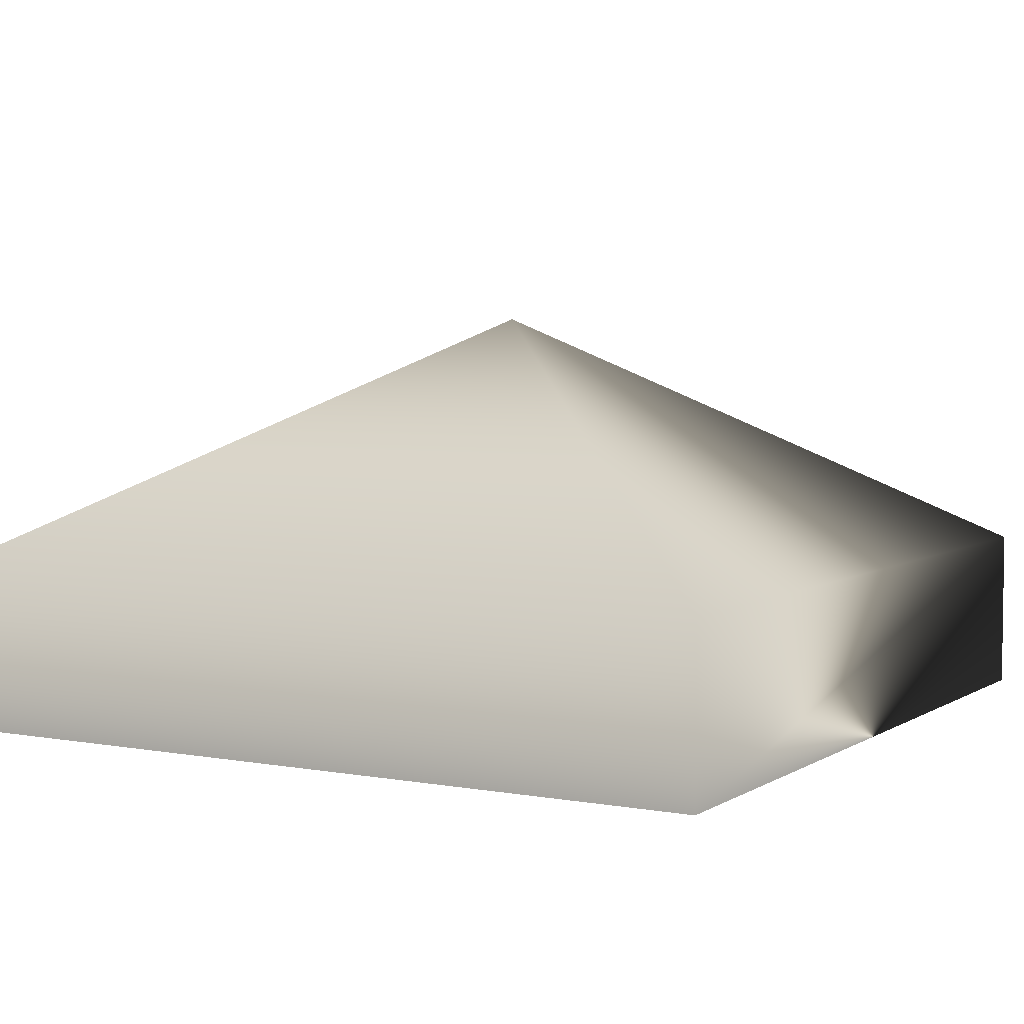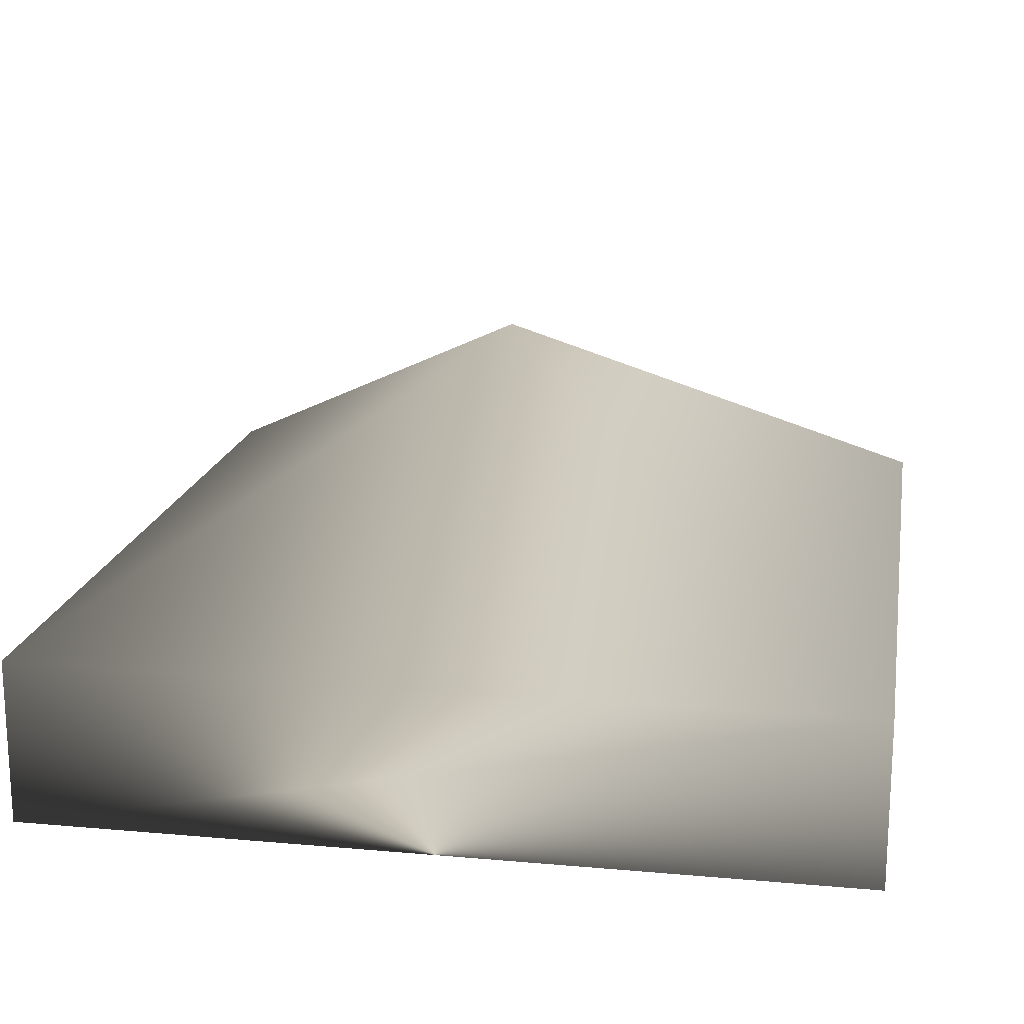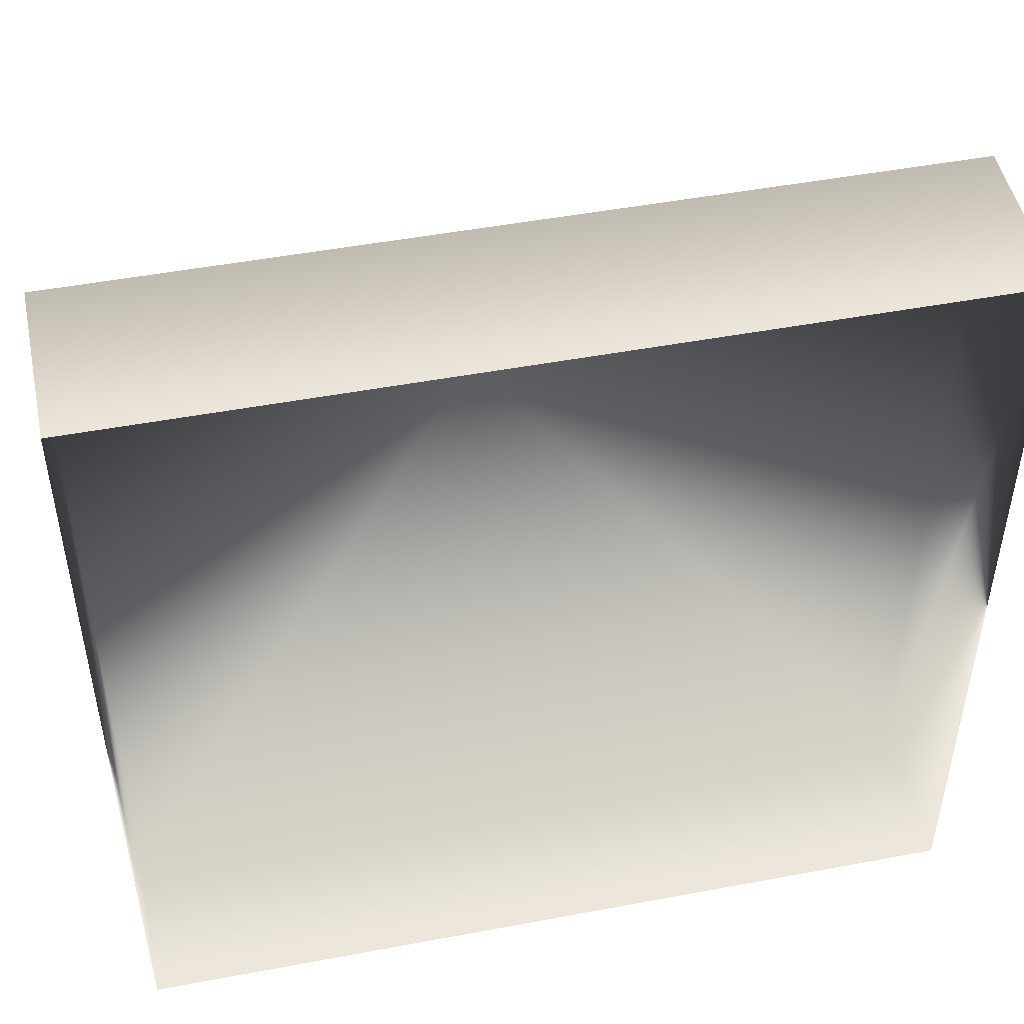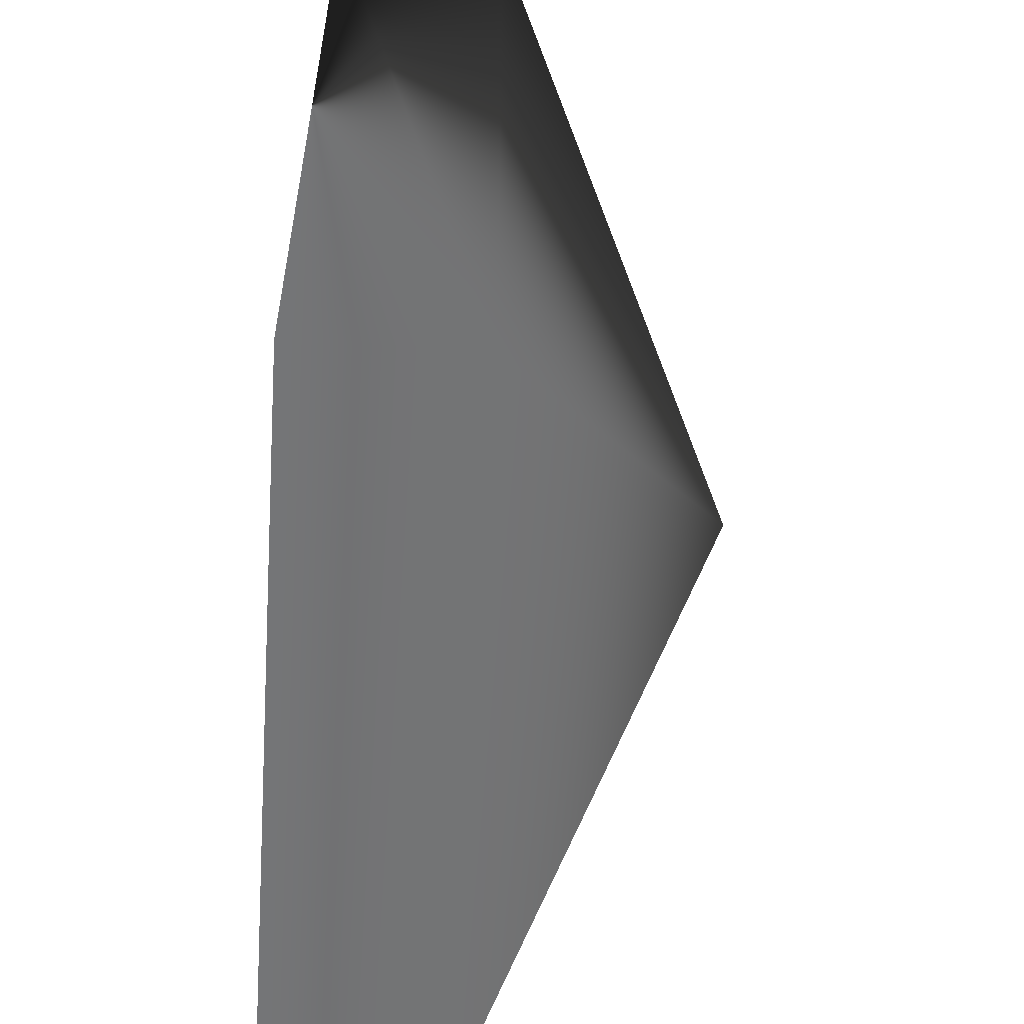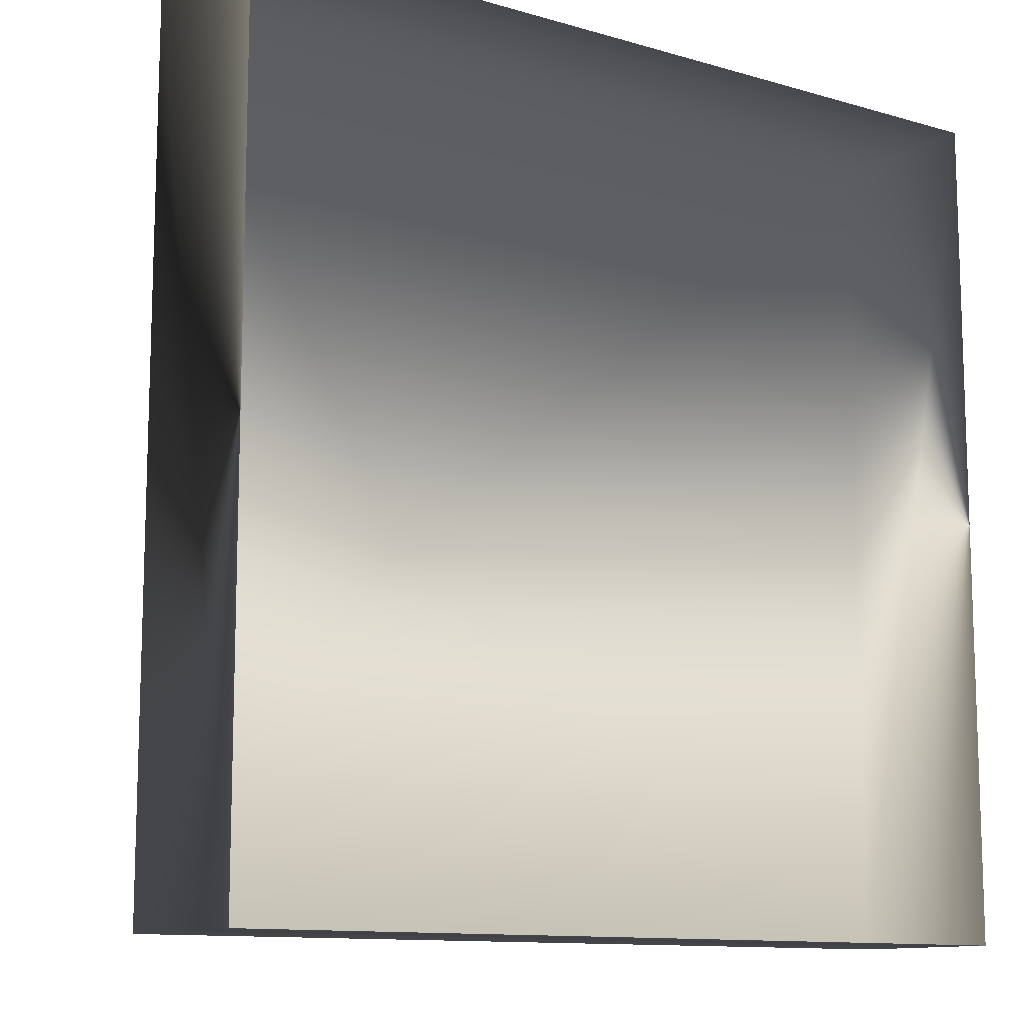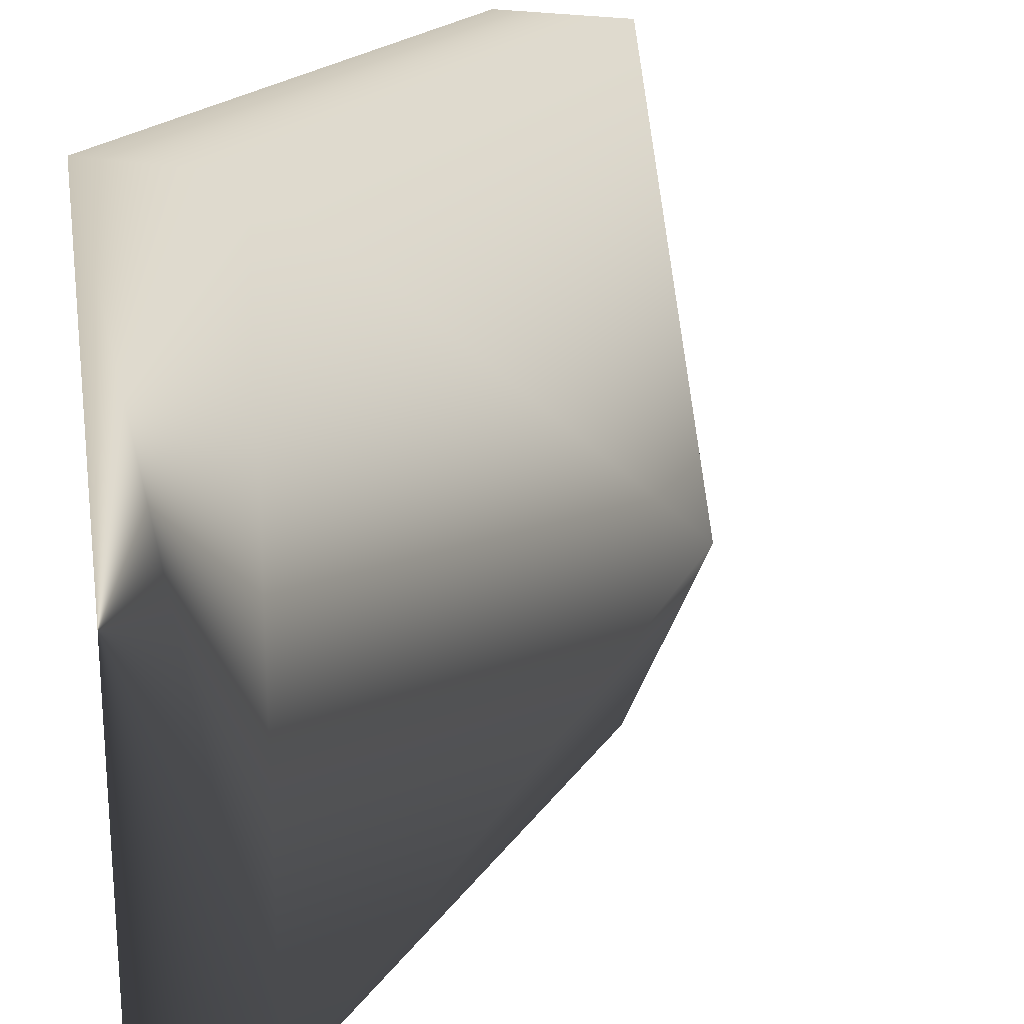
<metadata>
{"format":"obj","ext":"obj","renderer":"f3d","projection":"perspective","resolution":1024,"background":"white","views":[{"elev":4.7,"azim":-150.1,"up":"+Y"},{"elev":17.4,"azim":100.0,"up":"+Y"},{"elev":48.8,"azim":-11.8,"up":"+Z"},{"elev":-56.4,"azim":85.7,"up":"+Z"},{"elev":-11.6,"azim":-35.0,"up":"+Z"},{"elev":20.3,"azim":113.9,"up":"+Z"}]}
</metadata>
<code>
o Cube
v -125 0 125
v -125 0 -125
v 125 0 -125
v 125 0 125
v -125 50 125
v -125 50 -125
v 125 50 -125
v 125 50 125
v 0 125 0
f 9 5 8
f 9 6 5
f 9 7 6
f 9 8 7
f 5 6 2 1
f 8 5 1 4
f 7 8 4 3
f 6 7 3 2
f 1 4 3 2

</code>
